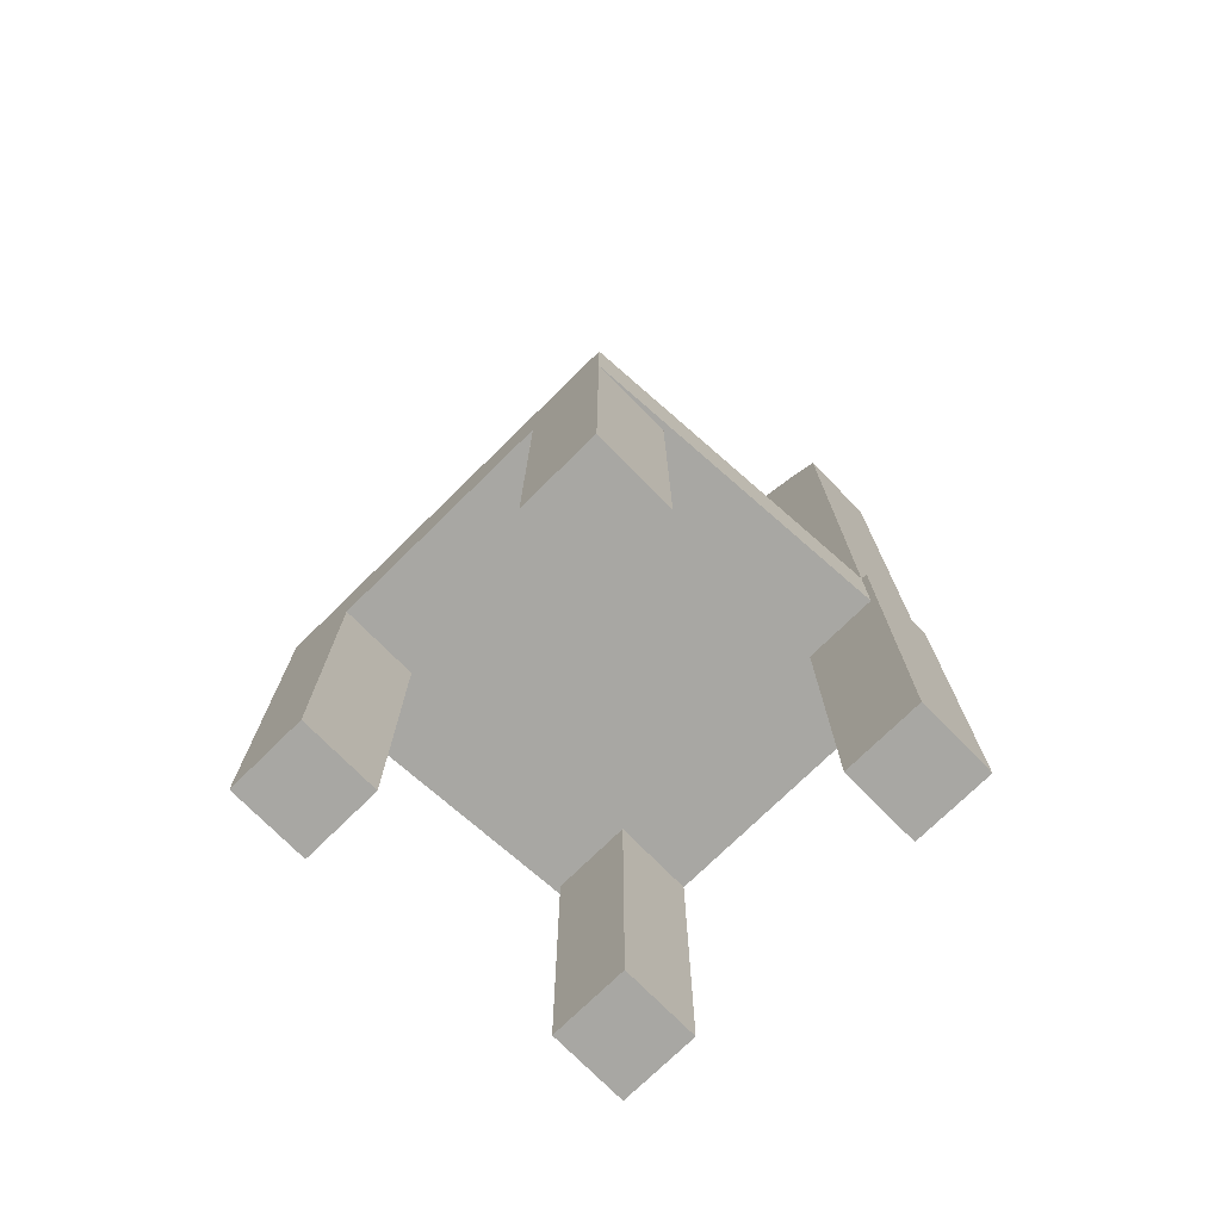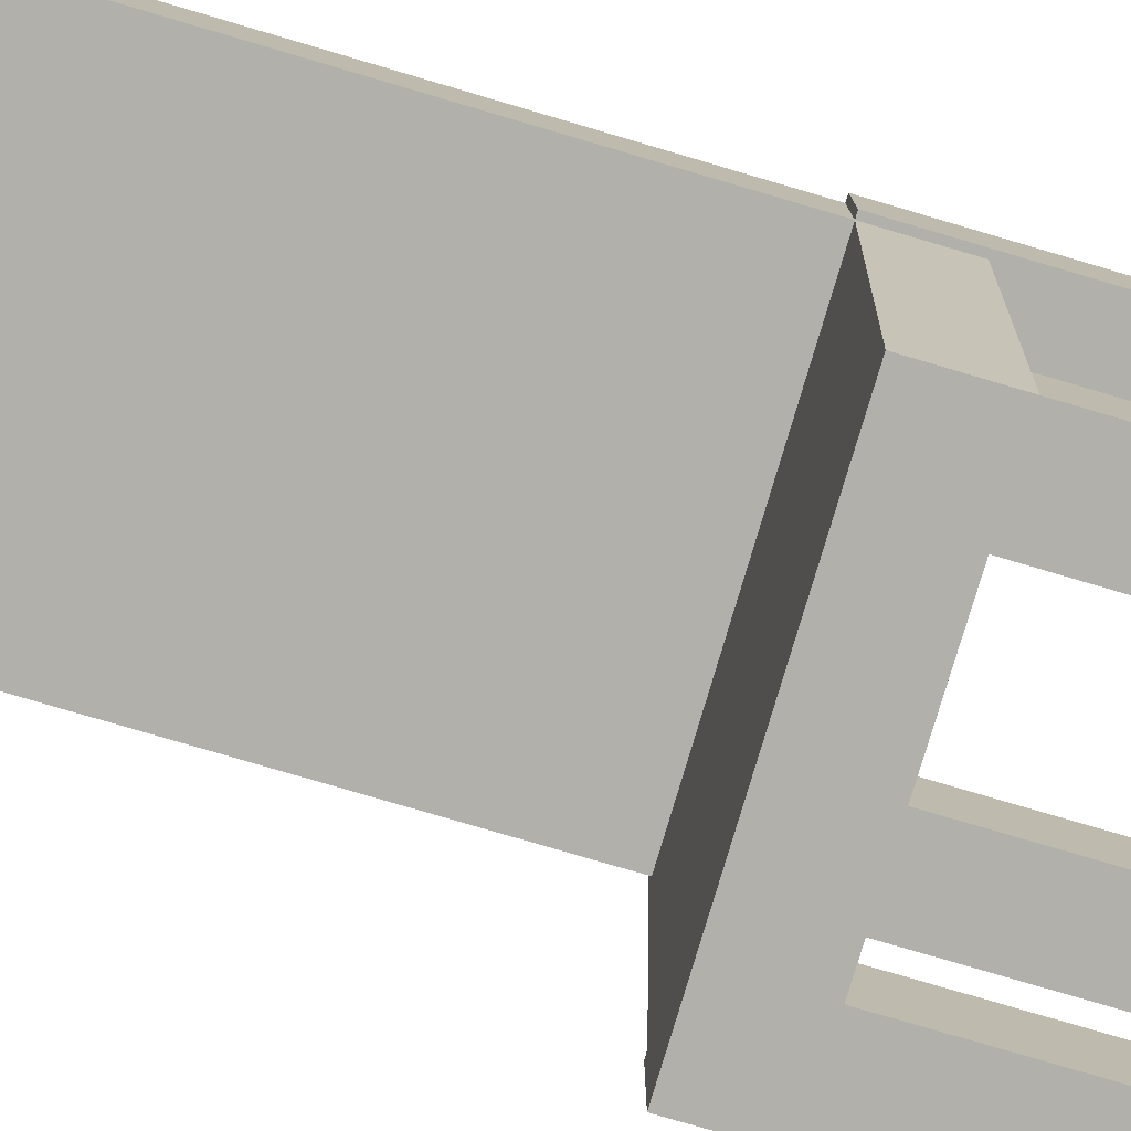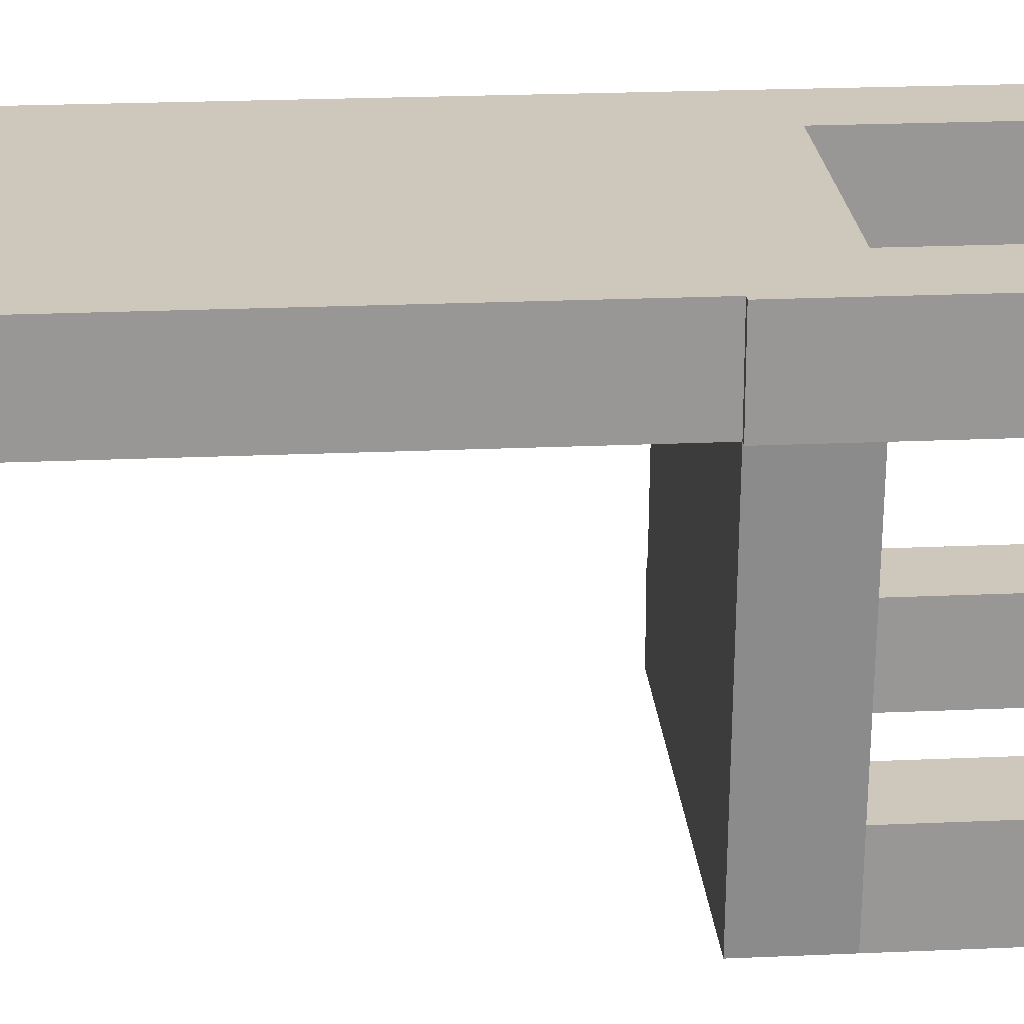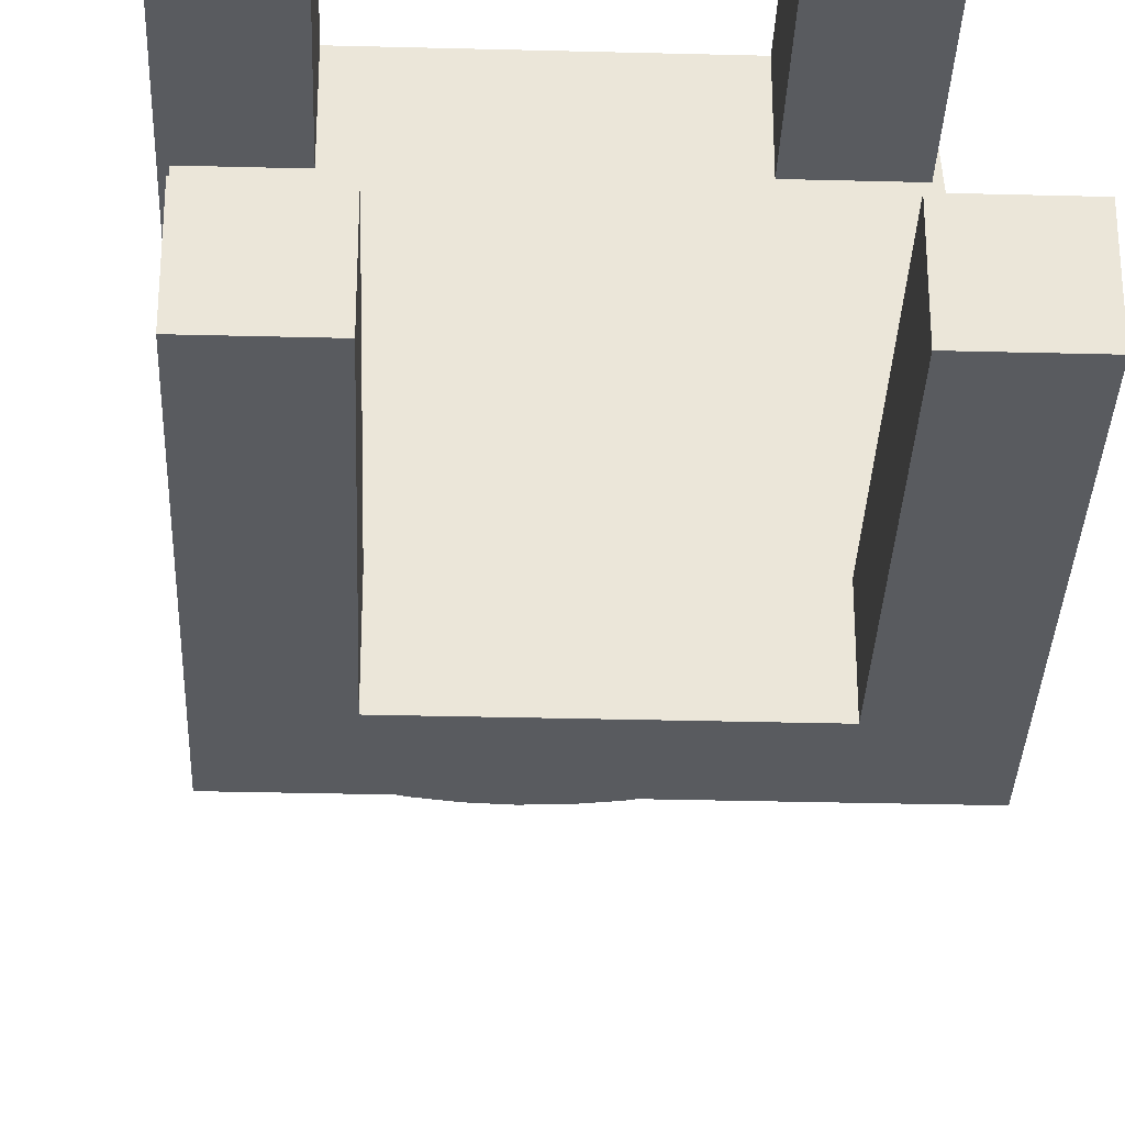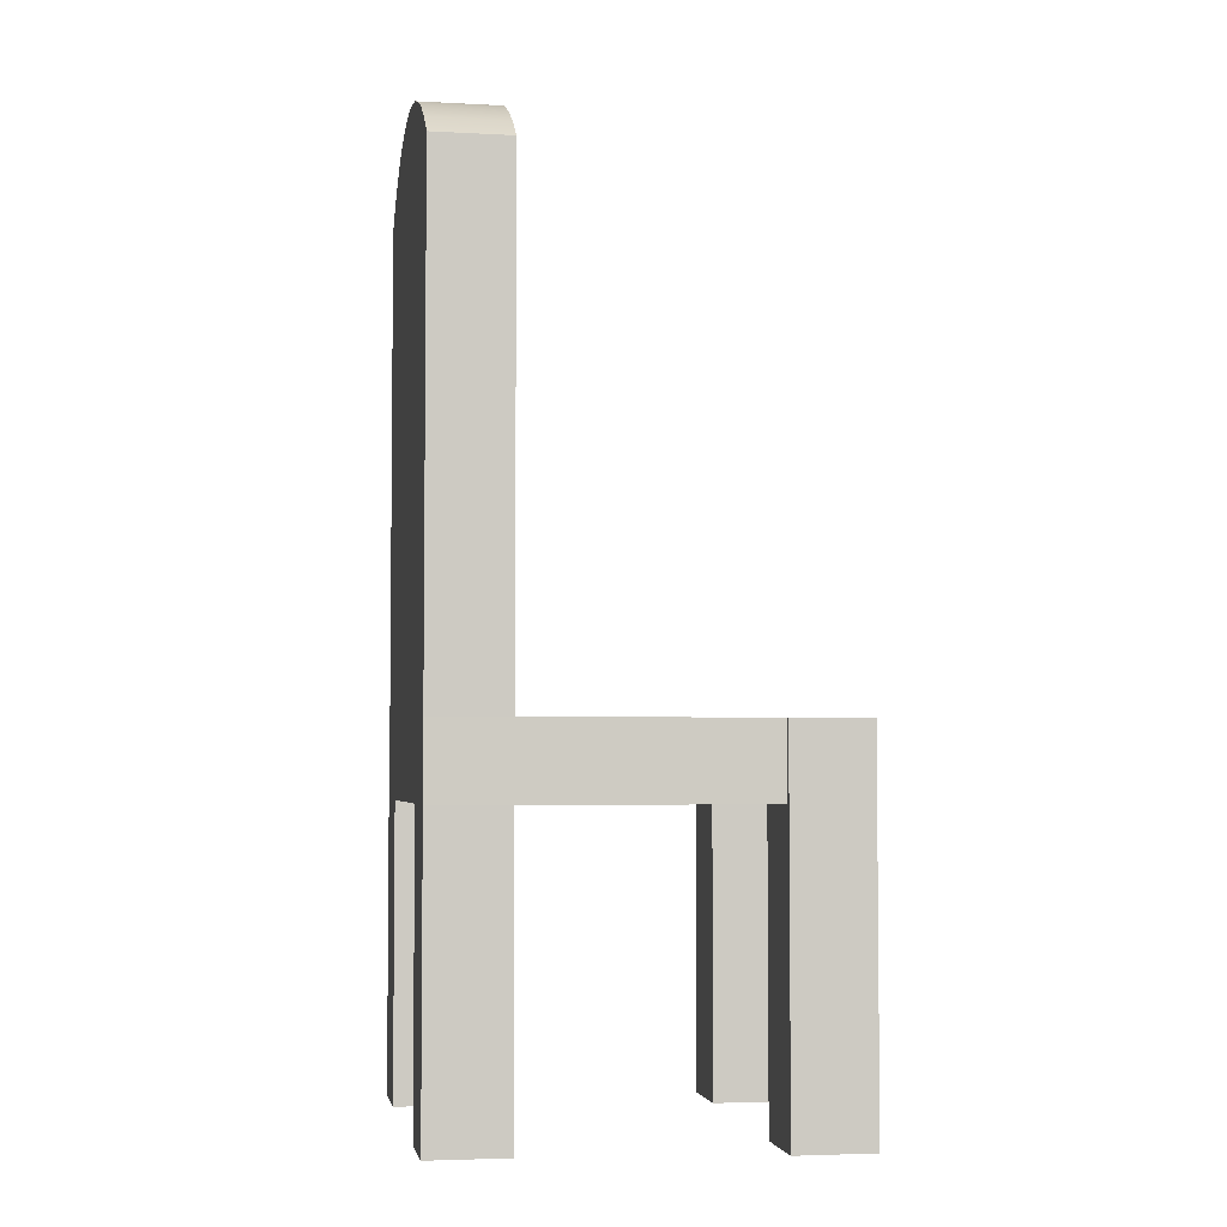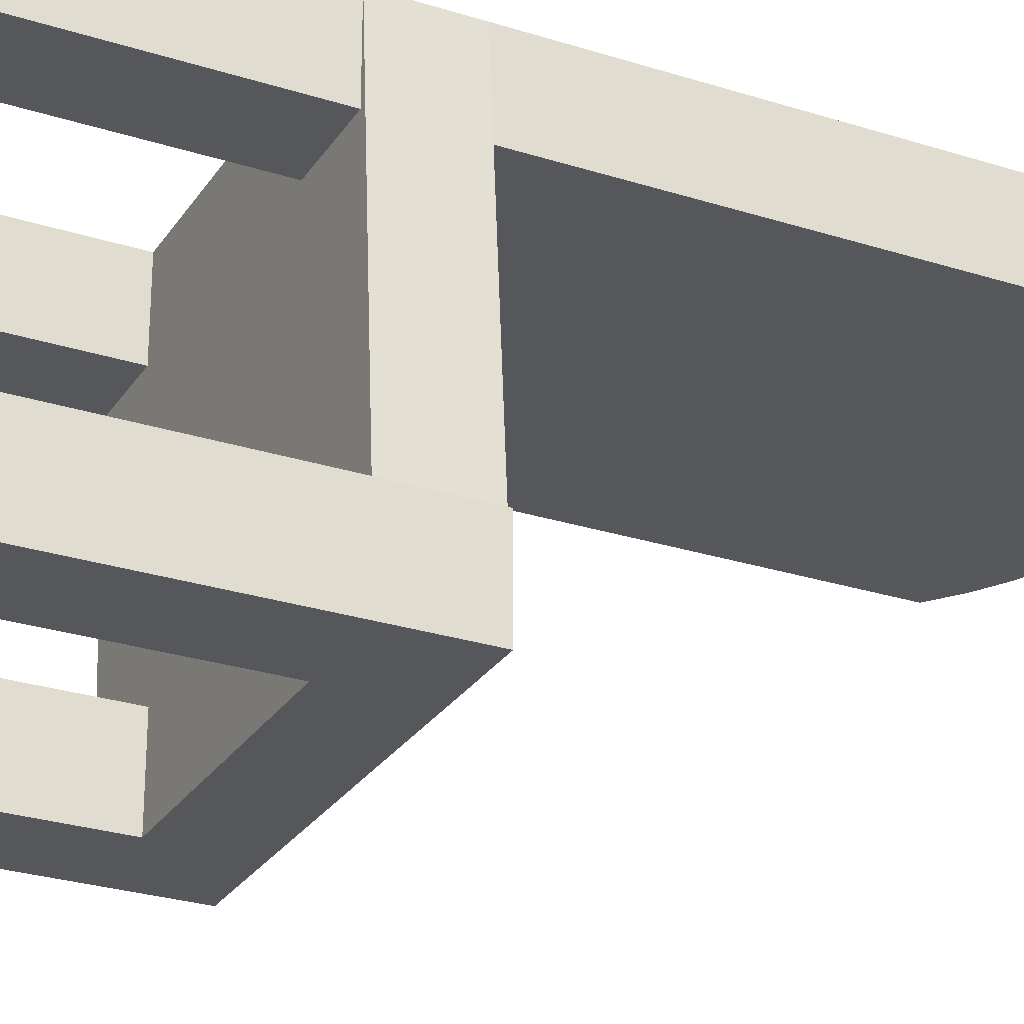
<metadata>
{"format":"obj","ext":"obj","renderer":"f3d","projection":"perspective","resolution":1024,"background":"white","views":[{"elev":-74.4,"azim":-135.5,"up":"+Y"},{"elev":-78.4,"azim":-106.4,"up":"+Z"},{"elev":22.0,"azim":-94.5,"up":"+Z"},{"elev":-32.1,"azim":-2.1,"up":"+Z"},{"elev":-3.9,"azim":80.1,"up":"+Y"},{"elev":-27.2,"azim":63.7,"up":"+Z"}]}
</metadata>
<code>
v -0.1121 -0.4334 0.05593
v -0.183 -0.4334 0.1268
v -0.183 -0.4334 0.05593
v -0.1121 -0.4334 0.1268
v -0.183 -0.1647 0.05593
v -0.1121 -0.1647 0.1268
v -0.183 -0.1647 0.1268
v -0.1121 -0.1647 0.05593
v -0.183 -0.09701 0.05593
v -0.1775 -0.1647 0.05593
v -0.08505 -0.1647 -0.155
v -0.1121 0.4009 0.1268
v -0.183 -0.09701 0.1268
v -0.1613 -0.1647 -0.155
v -0.1775 -0.09701 0.05593
v -0.1559 -0.1647 -0.155
v 0.09461 -0.1647 0.1268
v -0.1775 -0.09701 0.1268
v 0.09461 0.4033 0.1268
v -0.1613 -0.09701 -0.155
v -0.1121 -0.09701 0.05593
v -0.1559 -0.4334 -0.155
v -0.08505 -0.1647 -0.2258
v 0.09461 -0.1647 0.05593
v -0.1775 0.3602 0.1268
v -0.09747 0.4074 0.1268
v -0.1559 -0.1647 -0.2258
v -0.1559 -0.09701 -0.2258
v -0.1775 0.3602 0.05593
v -0.08505 -0.4334 -0.155
v -0.08505 -0.4334 -0.2258
v 0.1217 -0.1647 -0.2258
v 0.09461 -0.4334 0.1268
v 0.1654 -0.09701 0.1268
v -0.1528 0.3791 0.1268
v 0.08539 0.4074 0.1268
v -0.1121 0.4009 0.05593
v -0.1559 -0.4334 -0.2258
v -0.08505 -0.09701 -0.2258
v 0.1217 -0.1647 -0.155
v 0.09461 -0.4334 0.05593
v 0.1654 -0.1647 0.1268
v 0.1654 0.3602 0.1268
v -0.126 0.3948 0.1268
v -0.1528 0.3791 0.05593
v 0.08539 0.4074 0.05593
v 0.05563 0.4164 0.1268
v -0.09747 0.4074 0.05593
v -0.126 0.3948 0.05593
v -0.1559 -0.09701 -0.155
v 0.09461 -0.09701 0.05593
v 0.1217 -0.09701 -0.2258
v 0.1217 -0.4334 -0.155
v 0.1654 -0.1647 0.05593
v 0.1654 -0.4334 0.05593
v 0.1654 -0.4334 0.1268
v 0.1707 -0.1647 0.05843
v 0.1654 -0.09701 0.05593
v 0.1407 0.3791 0.1268
v 0.09461 0.4033 0.05593
v 0.05563 0.4164 0.05593
v -0.06771 0.4164 0.1268
v 0.1925 -0.1647 -0.2258
v 0.1217 -0.4334 -0.2258
v 0.1925 -0.1647 -0.155
v 0.1871 -0.1647 -0.155
v 0.1707 -0.09701 0.05843
v 0.1654 0.3602 0.05593
v 0.1407 0.3791 0.05593
v 0.1139 0.3948 0.1268
v -0.06771 0.4164 0.05593
v 0.02501 0.4219 0.05593
v 0.02501 0.4219 0.1268
v 0.1925 -0.09701 -0.2258
v 0.1925 -0.4334 -0.2258
v 0.1925 -0.4334 -0.155
v 0.1871 -0.09701 -0.155
v 0.1139 0.3948 0.05593
v -0.0371 0.4219 0.1268
v 0.1925 -0.09701 -0.155
v -0.0371 0.4219 0.05593
v -0.006043 0.4237 0.05593
v -0.006043 0.4237 0.1268
v 0.1217 -0.09701 -0.155
g mesh1_mesh1-geometry
f 1 2 3
f 2 1 4
f 3 2 1
f 4 1 2
f 2 5 3
f 3 5 2
f 5 1 3
f 3 1 5
f 1 6 4
f 4 6 1
f 6 2 4
f 4 2 6
f 5 2 7
f 7 2 5
f 1 5 8
f 8 5 1
f 6 1 8
f 8 1 6
f 2 6 7
f 7 6 2
f 7 9 5
f 5 9 7
f 8 5 10
f 10 5 8
f 8 11 6
f 6 11 8
f 12 7 6
f 6 7 12
f 9 7 13
f 13 7 9
f 9 10 5
f 5 10 9
f 14 8 10
f 10 8 14
f 15 8 10
f 10 8 15
f 8 16 11
f 11 16 8
f 6 11 17
f 17 11 6
f 7 12 18
f 18 12 7
f 6 19 12
f 12 19 6
f 13 7 18
f 18 7 13
f 15 9 13
f 13 9 15
f 10 9 15
f 15 9 10
f 8 14 16
f 16 14 8
f 10 20 14
f 14 20 10
f 8 15 21
f 21 15 8
f 20 10 15
f 15 10 20
f 22 11 16
f 16 11 22
f 16 23 11
f 11 23 16
f 17 11 24
f 24 11 17
f 19 6 17
f 17 6 19
f 18 12 25
f 25 12 18
f 12 19 26
f 26 19 12
f 18 15 13
f 13 15 18
f 16 14 27
f 27 14 16
f 28 14 20
f 20 14 28
f 21 20 15
f 15 20 21
f 29 21 15
f 15 21 29
f 11 22 30
f 30 22 11
f 27 22 16
f 16 22 27
f 23 16 27
f 27 16 23
f 11 31 23
f 23 31 11
f 32 11 23
f 23 11 32
f 11 32 24
f 24 32 11
f 24 33 17
f 17 33 24
f 17 34 19
f 19 34 17
f 25 12 35
f 35 12 25
f 29 18 25
f 25 18 29
f 26 19 36
f 36 19 26
f 26 37 12
f 12 37 26
f 18 29 15
f 15 29 18
f 14 28 27
f 27 28 14
f 16 28 27
f 27 28 16
f 20 21 28
f 28 21 20
f 21 29 37
f 37 29 21
f 22 31 30
f 30 31 22
f 31 11 30
f 30 11 31
f 22 27 38
f 38 27 22
f 28 23 27
f 27 23 28
f 31 27 23
f 23 27 31
f 39 32 23
f 23 32 39
f 24 32 40
f 40 32 24
f 33 24 41
f 41 24 33
f 33 42 17
f 17 42 33
f 17 42 34
f 34 42 17
f 19 34 43
f 43 34 19
f 35 12 44
f 44 12 35
f 45 25 35
f 35 25 45
f 25 45 29
f 29 45 25
f 19 46 36
f 36 46 19
f 26 36 47
f 47 36 26
f 37 26 48
f 48 26 37
f 49 12 37
f 37 12 49
f 28 16 50
f 50 16 28
f 28 21 39
f 39 21 28
f 37 29 45
f 45 29 37
f 37 51 21
f 21 51 37
f 31 22 38
f 38 22 31
f 27 31 38
f 38 31 27
f 23 28 39
f 39 28 23
f 32 39 52
f 52 39 32
f 32 53 40
f 40 53 32
f 24 40 54
f 54 40 24
f 24 55 41
f 41 55 24
f 55 33 41
f 41 33 55
f 42 33 56
f 56 33 42
f 54 34 42
f 42 34 54
f 57 34 42
f 42 34 57
f 58 43 34
f 34 43 58
f 19 43 59
f 59 43 19
f 12 49 44
f 44 49 12
f 49 35 44
f 44 35 49
f 35 49 45
f 45 49 35
f 46 19 60
f 60 19 46
f 61 36 46
f 46 36 61
f 36 61 47
f 47 61 36
f 26 47 62
f 62 47 26
f 62 48 26
f 26 48 62
f 60 37 48
f 48 37 60
f 37 45 49
f 49 45 37
f 39 21 51
f 51 21 39
f 51 37 60
f 60 37 51
f 39 51 52
f 52 51 39
f 52 63 32
f 32 63 52
f 53 32 64
f 64 32 53
f 53 65 40
f 40 65 53
f 54 40 66
f 66 40 54
f 55 24 54
f 54 24 55
f 51 54 24
f 24 54 51
f 33 55 56
f 56 55 33
f 55 42 56
f 56 42 55
f 34 54 58
f 58 54 34
f 42 55 54
f 54 55 42
f 54 66 42
f 42 66 54
f 34 57 67
f 67 57 34
f 42 66 57
f 57 66 42
f 43 58 68
f 68 58 43
f 67 58 34
f 34 58 67
f 43 69 59
f 59 69 43
f 19 59 70
f 70 59 19
f 70 60 19
f 19 60 70
f 60 48 46
f 46 48 60
f 46 71 61
f 61 71 46
f 72 47 61
f 61 47 72
f 62 47 73
f 73 47 62
f 48 62 71
f 71 62 48
f 60 58 51
f 51 58 60
f 52 51 58
f 58 51 52
f 63 52 74
f 74 52 63
f 75 32 63
f 63 32 75
f 32 75 64
f 64 75 32
f 75 53 64
f 64 53 75
f 65 53 76
f 76 53 65
f 40 65 66
f 66 65 40
f 54 51 58
f 58 51 54
f 66 67 57
f 57 67 66
f 58 60 68
f 68 60 58
f 69 43 68
f 68 43 69
f 77 58 67
f 67 58 77
f 78 59 69
f 69 59 78
f 59 78 70
f 70 78 59
f 60 70 78
f 78 70 60
f 46 48 71
f 71 48 46
f 61 71 72
f 72 71 61
f 47 72 73
f 73 72 47
f 62 73 79
f 79 73 62
f 79 71 62
f 62 71 79
f 52 58 74
f 74 58 52
f 80 63 74
f 74 63 80
f 65 75 63
f 63 75 65
f 53 75 76
f 76 75 53
f 75 65 76
f 76 65 75
f 80 66 65
f 65 66 80
f 67 66 77
f 77 66 67
f 68 60 69
f 69 60 68
f 74 58 77
f 77 58 74
f 69 60 78
f 78 60 69
f 72 71 81
f 81 71 72
f 82 73 72
f 72 73 82
f 79 73 83
f 83 73 79
f 71 79 81
f 81 79 71
f 63 80 65
f 65 80 63
f 74 77 80
f 80 77 74
f 66 80 77
f 77 80 66
f 72 81 82
f 82 81 72
f 73 82 83
f 83 82 73
f 83 81 79
f 79 81 83
f 81 83 82
f 82 83 81
g mesh2_mesh2-geometry
l 3 2
l 1 3
l 3 5
l 2 4
l 2 7
l 4 1
l 1 8
l 5 9
l 5 7
l 4 6
l 7 13
l 7 6
l 8 10
l 6 8
l 15 9
l 9 13
l 6 17
l 6 12
l 15 13
l 13 18
l 15 10
l 14 10
l 20 15
l 15 21
l 15 29
l 18 15
l 33 17
l 24 17
l 17 19
l 12 44
l 26 12
l 37 12
l 18 25
l 27 14
l 14 20
l 28 20
l 21 51
l 21 37
l 45 29
l 29 25
l 41 33
l 33 56
l 41 24
l 54 24
l 70 19
l 60 19
l 19 36
l 44 35
l 62 26
l 48 37
l 37 49
l 35 25
l 38 27
l 27 16
l 27 28
l 23 27
l 39 28
l 51 58
l 51 60
l 49 45
l 55 41
l 56 55
l 56 42
l 55 54
l 42 54
l 54 58
l 59 70
l 78 60
l 60 46
l 36 47
l 79 62
l 71 48
l 31 38
l 38 22
l 22 16
l 16 11
l 31 23
l 32 23
l 11 23
l 23 39
l 52 39
l 58 34
l 58 68
l 42 57
l 42 34
l 43 59
l 69 78
l 46 61
l 47 73
l 83 79
l 81 71
l 30 31
l 22 30
l 30 11
l 64 32
l 32 40
l 32 52
l 32 63
l 74 52
l 34 67
l 34 43
l 68 69
l 68 43
l 57 66
l 57 67
l 61 72
l 73 83
l 82 83
l 82 81
l 75 64
l 64 53
l 53 40
l 40 66
l 40 84
l 75 63
l 63 74
l 65 63
l 77 74
l 80 74
l 67 77
l 77 66
l 72 82
l 76 75
l 53 76
l 76 65
l 65 80
l 77 80

</code>
